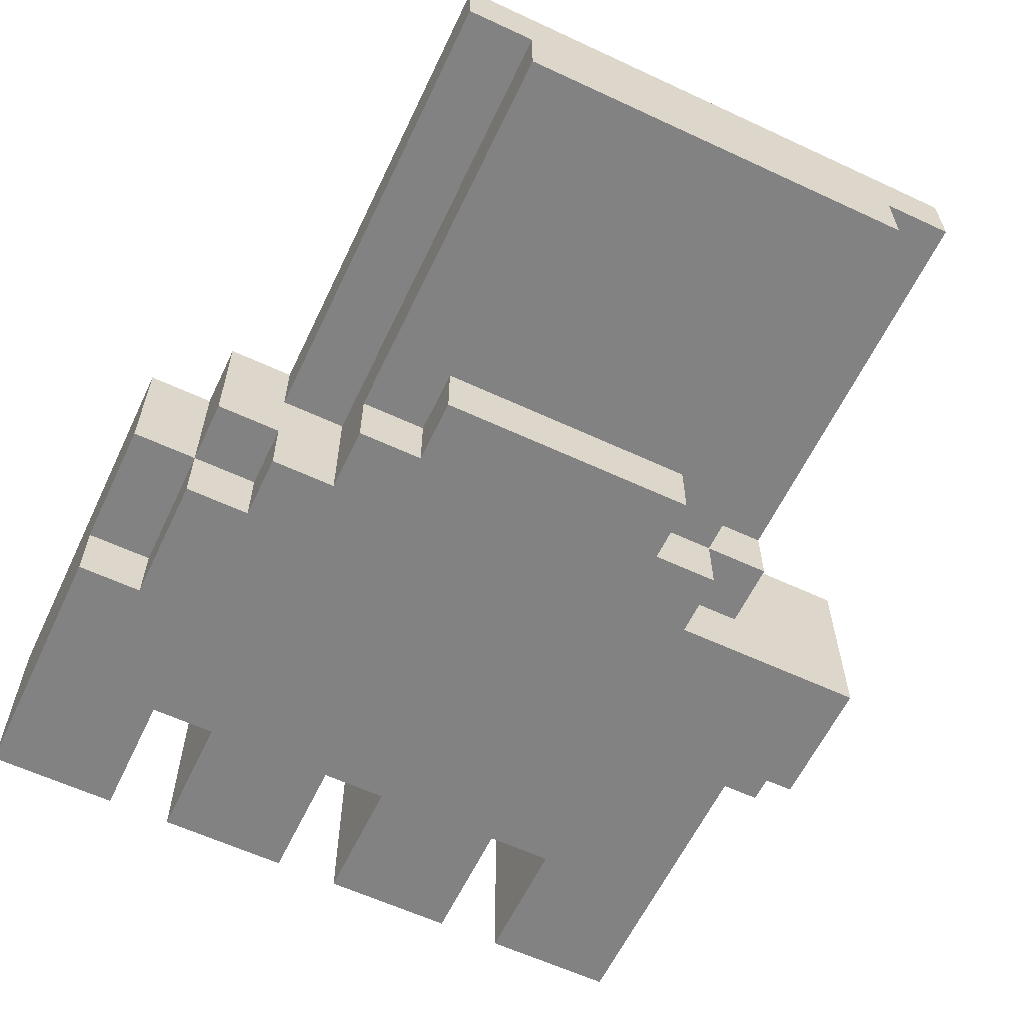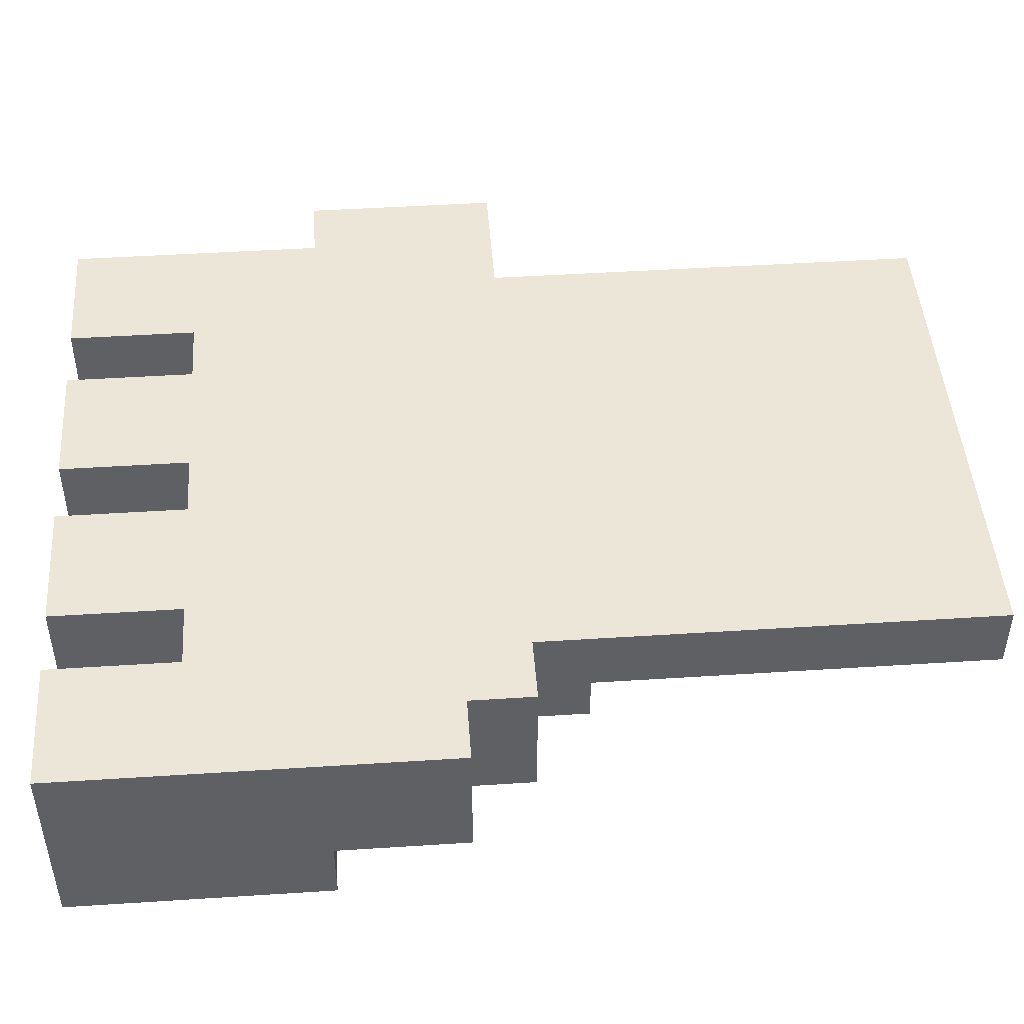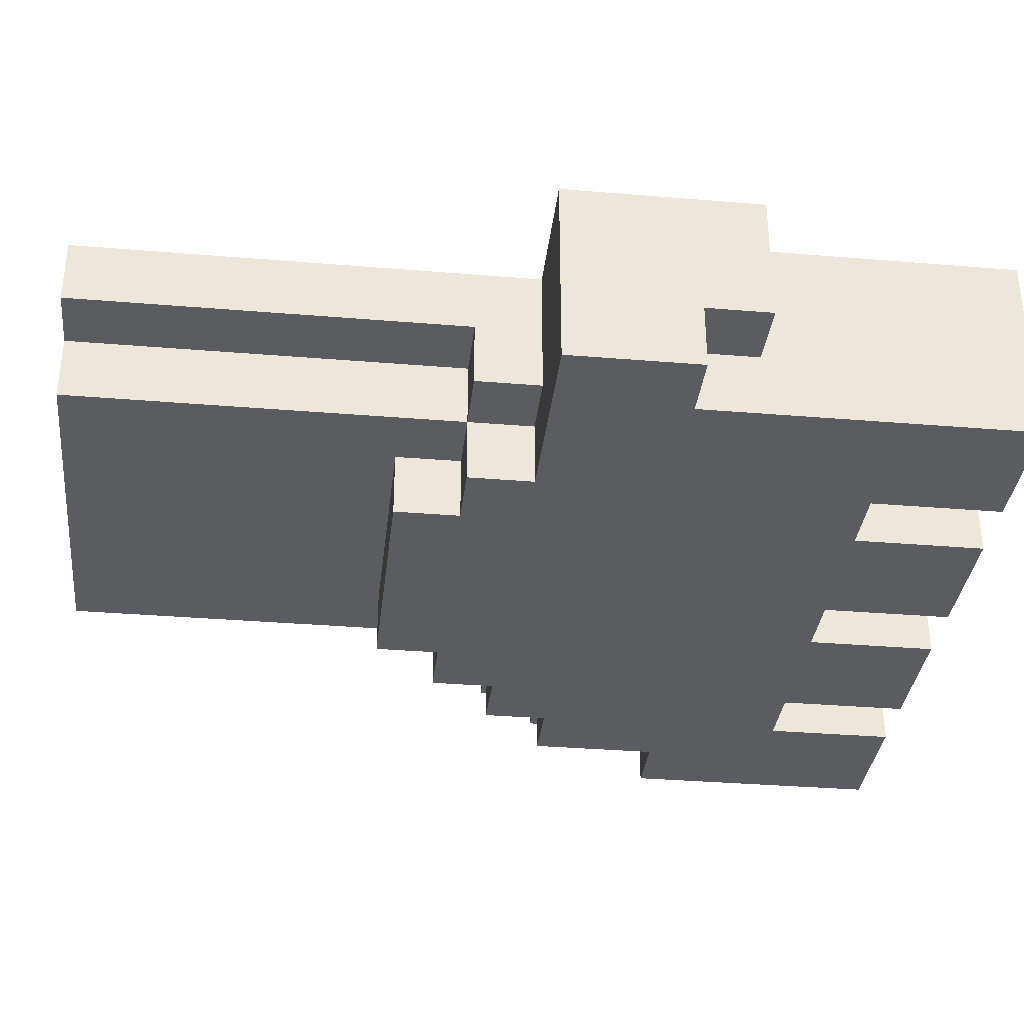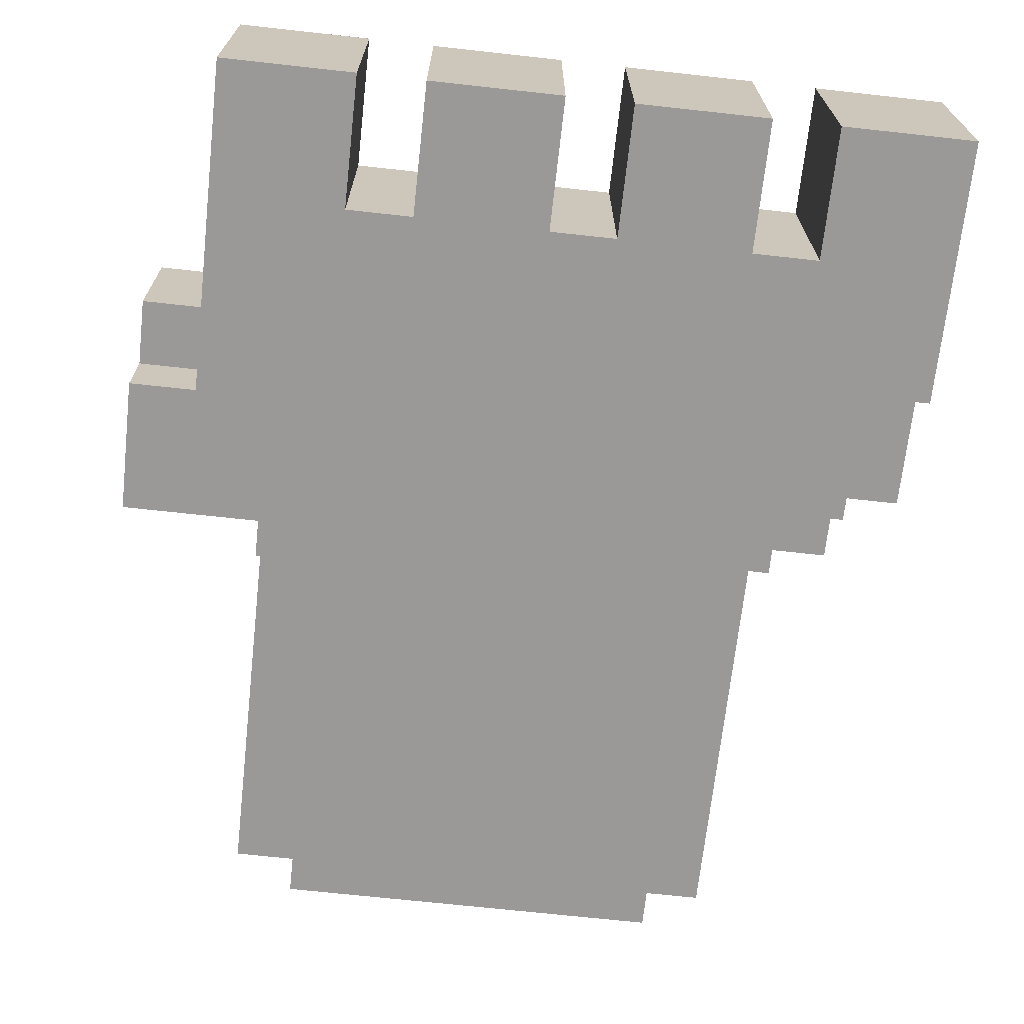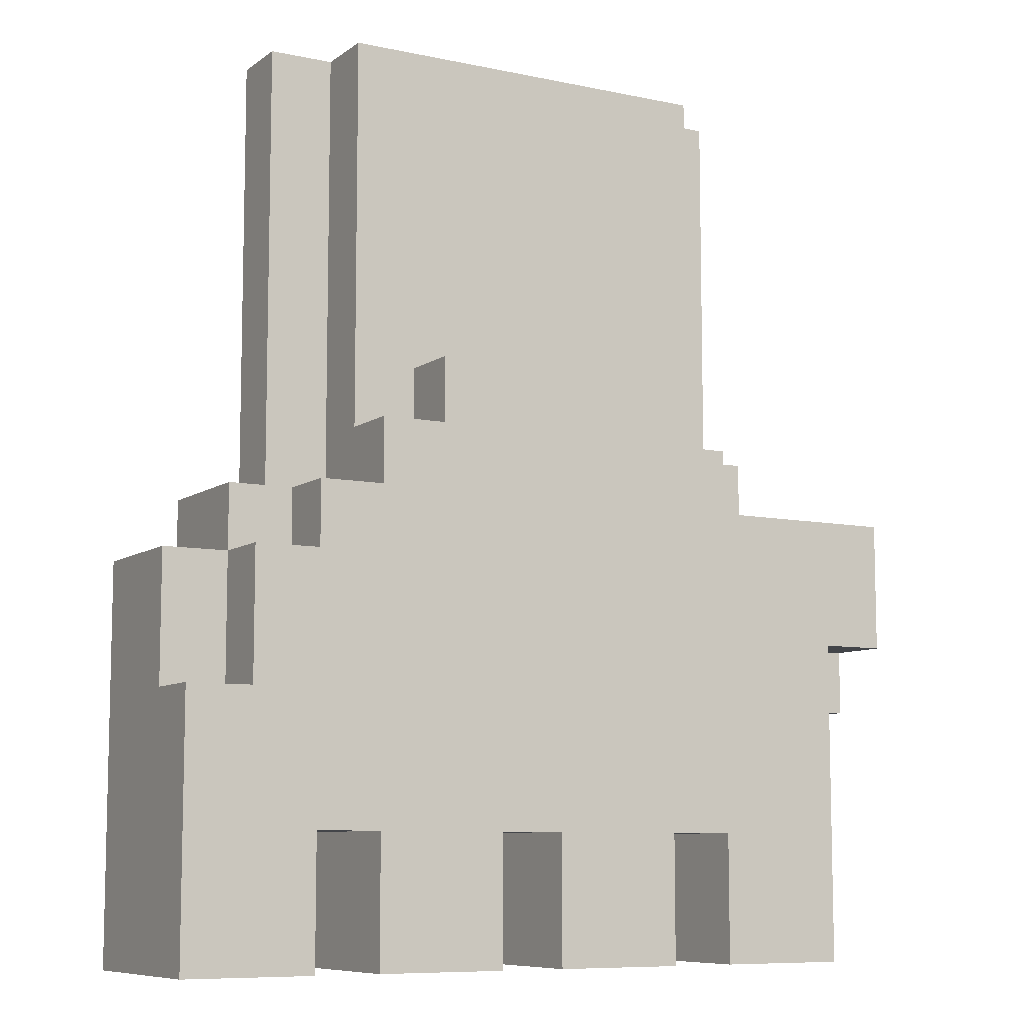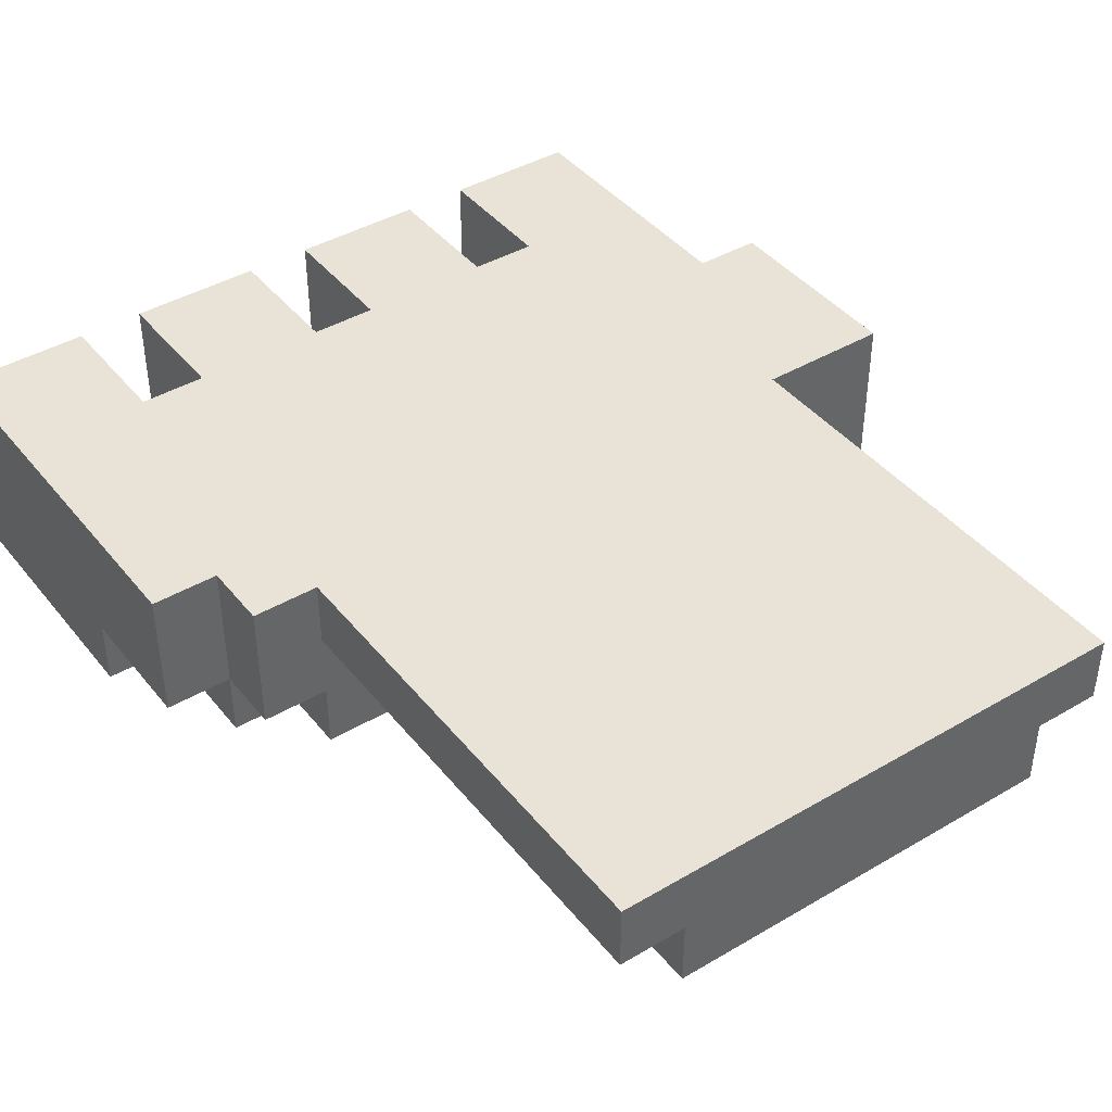
<metadata>
{"format":"obj","ext":"obj","renderer":"f3d","projection":"perspective","resolution":1024,"background":"white","views":[{"elev":-60.9,"azim":-25.4,"up":"+Y"},{"elev":46.6,"azim":-94.2,"up":"+Y"},{"elev":-34.3,"azim":83.6,"up":"+Y"},{"elev":-69.0,"azim":173.7,"up":"+Y"},{"elev":-8.6,"azim":-29.7,"up":"+Z"},{"elev":41.9,"azim":-35.3,"up":"+Y"}]}
</metadata>
<code>
o
v -0.7 0.9 0
v -0.7 0.9 -0.3
v -0.7 0.9 -0.4
v -0.7 1 0.2
v -0.7 1 0
v -0.7 1.2 0.2
v -0.7 1.2 -0.3
v -0.7 1.2 -0.4
v -0.6 0.9 0.2
v -0.6 0.9 0
v -0.6 1 0.3
v -0.6 1 0.2
v -0.6 1 0
v -0.6 1.2 0.3
v -0.6 1.2 0.2
v -0.5 0.9 0.3
v -0.5 0.9 0.2
v -0.5 1 0.3
v -0.5 1 0.2
v -0.5 1.1 1
v -0.5 1.1 0.3
v -0.5 1.2 1
v -0.5 1.2 0.3
v -0.4 0.9 0.4
v -0.4 0.9 0.3
v -0.4 0.9 -0.2
v -0.4 0.9 -0.3
v -0.4 0.9 -0.4
v -0.4 1 1
v -0.4 1 0.4
v -0.4 1.1 1
v -0.4 1.1 0.3
v -0.4 1.2 -0.2
v -0.4 1.2 -0.3
v -0.4 1.2 -0.4
v -0.3 0.9 0.5
v -0.3 0.9 0.4
v -0.3 1 0.5
v -0.3 1 0.4
v -0.1 0.9 -0.2
v -0.1 0.9 -0.3
v -0.1 0.9 -0.4
v -0.1 1.2 -0.2
v -0.1 1.2 -0.3
v -0.1 1.2 -0.4
v 0.2 0.9 -0.2
v 0.2 0.9 -0.3
v 0.2 0.9 -0.4
v 0.2 1.2 -0.2
v 0.2 1.2 -0.3
v 0.2 1.2 -0.4
v -0.5 0.9 -0.2
v -0.5 0.9 -0.3
v -0.5 0.9 -0.4
v -0.5 1.2 -0.2
v -0.5 1.2 -0.3
v -0.5 1.2 -0.4
v -0.2 0.9 -0.2
v -0.2 0.9 -0.3
v -0.2 0.9 -0.4
v -0.2 1.2 -0.2
v -0.2 1.2 -0.3
v -0.2 1.2 -0.4
v 0.1 0.9 0.5
v 0.1 0.9 0.4
v 0.1 0.9 -0.2
v 0.1 0.9 -0.3
v 0.1 0.9 -0.4
v 0.1 1 0.5
v 0.1 1 0.4
v 0.1 1.2 -0.2
v 0.1 1.2 -0.3
v 0.1 1.2 -0.4
v 0.2 0.9 0.4
v 0.2 0.9 0.3
v 0.2 1 1
v 0.2 1 0.4
v 0.2 1 0.3
v 0.2 1.1 1
v 0.2 1.1 0.4
v 0.3 1 0.4
v 0.3 1 0.3
v 0.3 1.1 1
v 0.3 1.1 0.4
v 0.3 1.2 1
v 0.3 1.2 0.3
v 0.4 0.9 0.1
v 0.4 0.9 -0.3
v 0.4 0.9 -0.4
v 0.4 1 0.1
v 0.4 1 0
v 0.4 1.2 0
v 0.4 1.2 -0.3
v 0.4 1.2 -0.4
v 0.5 0.9 0.3
v 0.5 0.9 0.1
v 0.5 1 0.1
v 0.5 1 0
v 0.5 1.2 0.3
v 0.5 1.2 0
v -0.5 1.1 1
v -0.5 1.2 1
v -0.4 1 1
v -0.4 1.1 1
v 0.2 1 1
v 0.2 1.1 1
v 0.3 1.1 1
v 0.3 1.2 1
v -0.3 0.9 0.5
v -0.3 1 0.5
v 0.1 0.9 0.5
v 0.1 1 0.5
v -0.4 0.9 0.4
v -0.4 1 0.4
v -0.3 0.9 0.4
v -0.3 1 0.4
v 0.1 0.9 0.4
v 0.1 1 0.4
v 0.2 0.9 0.4
v 0.2 1 0.4
v 0.2 1.1 0.4
v 0.3 1 0.4
v 0.3 1.1 0.4
v -0.6 1 0.3
v -0.6 1.2 0.3
v -0.5 0.9 0.3
v -0.5 1 0.3
v -0.5 1.1 0.3
v -0.5 1.2 0.3
v -0.4 0.9 0.3
v -0.4 1.1 0.3
v 0.2 0.9 0.3
v 0.2 1 0.3
v 0.3 1 0.3
v 0.3 1.2 0.3
v 0.4 0.9 0.3
v 0.4 1.2 0.3
v 0.5 0.9 0.3
v 0.5 1.2 0.3
v -0.7 1 0.2
v -0.7 1.2 0.2
v -0.6 0.9 0.2
v -0.6 1 0.2
v -0.6 1.2 0.2
v -0.5 0.9 0.2
v -0.5 1 0.2
v -0.7 0.9 0
v -0.7 1 0
v -0.6 0.9 0
v -0.6 1 0
v 0.4 0.9 0.1
v 0.4 1 0.1
v 0.5 0.9 0.1
v 0.5 1 0.1
v 0.4 1 0
v 0.4 1.2 0
v 0.5 1 0
v 0.5 1.2 0
v -0.5 0.9 -0.2
v -0.5 1.2 -0.2
v -0.4 0.9 -0.2
v -0.4 1.2 -0.2
v -0.2 0.9 -0.2
v -0.2 1.2 -0.2
v -0.1 0.9 -0.2
v -0.1 1.2 -0.2
v 0.1 0.9 -0.2
v 0.1 1.2 -0.2
v 0.2 0.9 -0.2
v 0.2 1.2 -0.2
v -0.7 0.9 -0.4
v -0.7 1.2 -0.4
v -0.5 0.9 -0.4
v -0.5 1.2 -0.4
v -0.4 0.9 -0.4
v -0.4 1.2 -0.4
v -0.2 0.9 -0.4
v -0.2 1.2 -0.4
v -0.1 0.9 -0.4
v -0.1 1.2 -0.4
v 0.1 0.9 -0.4
v 0.1 1.2 -0.4
v 0.2 0.9 -0.4
v 0.2 1.2 -0.4
v 0.4 0.9 -0.4
v 0.4 1.2 -0.4
v -0.3 0.9 0.5
v 0.1 0.9 0.5
v -0.4 0.9 0.4
v -0.3 0.9 0.4
v 0.1 0.9 0.4
v 0.2 0.9 0.4
v -0.5 0.9 0.3
v -0.4 0.9 0.3
v 0.2 0.9 0.3
v 0.4 0.9 0.3
v 0.5 0.9 0.3
v -0.6 0.9 0.2
v -0.5 0.9 0.2
v 0.4 0.9 0.1
v 0.5 0.9 0.1
v -0.7 0.9 0
v -0.6 0.9 0
v -0.5 0.9 -0.2
v -0.4 0.9 -0.2
v -0.2 0.9 -0.2
v -0.1 0.9 -0.2
v 0.1 0.9 -0.2
v 0.2 0.9 -0.2
v -0.7 0.9 -0.3
v -0.5 0.9 -0.3
v -0.4 0.9 -0.3
v -0.2 0.9 -0.3
v -0.1 0.9 -0.3
v 0.1 0.9 -0.3
v 0.2 0.9 -0.3
v 0.4 0.9 -0.3
v -0.7 0.9 -0.4
v -0.5 0.9 -0.4
v -0.4 0.9 -0.4
v -0.2 0.9 -0.4
v -0.1 0.9 -0.4
v 0.1 0.9 -0.4
v 0.2 0.9 -0.4
v 0.4 0.9 -0.4
v -0.4 1 1
v 0.2 1 1
v -0.3 1 0.5
v 0.1 1 0.5
v -0.4 1 0.4
v -0.3 1 0.4
v 0.1 1 0.4
v 0.2 1 0.4
v 0.3 1 0.4
v -0.6 1 0.3
v -0.5 1 0.3
v 0.2 1 0.3
v 0.3 1 0.3
v -0.7 1 0.2
v -0.6 1 0.2
v -0.5 1 0.2
v 0.4 1 0.1
v 0.5 1 0.1
v -0.7 1 0
v -0.6 1 0
v 0.4 1 0
v 0.5 1 0
v -0.5 1.1 1
v -0.4 1.1 1
v 0.2 1.1 1
v 0.3 1.1 1
v 0.2 1.1 0.4
v 0.3 1.1 0.4
v -0.5 1.1 0.3
v -0.4 1.1 0.3
v -0.5 1.2 1
v 0.3 1.2 1
v -0.6 1.2 0.3
v -0.5 1.2 0.3
v 0.3 1.2 0.3
v 0.4 1.2 0.3
v 0.5 1.2 0.3
v -0.7 1.2 0.2
v -0.6 1.2 0.2
v 0.4 1.2 0
v 0.5 1.2 0
v -0.5 1.2 -0.2
v -0.4 1.2 -0.2
v -0.2 1.2 -0.2
v -0.1 1.2 -0.2
v 0.1 1.2 -0.2
v 0.2 1.2 -0.2
v -0.7 1.2 -0.3
v -0.5 1.2 -0.3
v -0.4 1.2 -0.3
v -0.2 1.2 -0.3
v -0.1 1.2 -0.3
v 0.1 1.2 -0.3
v 0.2 1.2 -0.3
v 0.4 1.2 -0.3
v -0.7 1.2 -0.4
v -0.5 1.2 -0.4
v -0.4 1.2 -0.4
v -0.2 1.2 -0.4
v -0.1 1.2 -0.4
v 0.1 1.2 -0.4
v 0.2 1.2 -0.4
v 0.4 1.2 -0.4
f 5 2 1
f 6 5 4
f 7 3 2
f 7 5 6
f 7 2 5
f 8 3 7
f 12 10 9
f 13 10 12
f 14 12 11
f 15 12 14
f 18 17 16
f 19 17 18
f 22 21 20
f 23 21 22
f 30 25 24
f 31 30 29
f 32 25 30
f 32 30 31
f 33 27 26
f 34 28 27
f 34 27 33
f 35 28 34
f 38 37 36
f 39 37 38
f 43 41 40
f 44 42 41
f 44 41 43
f 45 42 44
f 49 47 46
f 50 48 47
f 50 47 49
f 51 48 50
f 52 53 55
f 53 54 56
f 55 53 56
f 56 54 57
f 58 59 61
f 59 60 62
f 61 59 62
f 62 60 63
f 64 65 69
f 69 65 70
f 66 67 71
f 67 68 72
f 71 67 72
f 72 68 73
f 74 75 77
f 77 75 78
f 76 77 79
f 79 77 80
f 81 82 84
f 83 84 85
f 84 82 86
f 85 84 86
f 87 88 90
f 90 88 91
f 91 88 92
f 88 89 93
f 92 88 93
f 93 89 94
f 95 96 97
f 95 97 99
f 97 98 99
f 99 98 100
f 104 102 101
f 105 104 103
f 106 102 104
f 106 104 105
f 107 102 106
f 108 102 107
f 111 110 109
f 112 110 111
f 115 114 113
f 116 114 115
f 119 118 117
f 120 118 119
f 122 121 120
f 123 121 122
f 127 125 124
f 128 125 127
f 129 125 128
f 130 127 126
f 130 128 127
f 131 128 130
f 134 133 132
f 136 134 132
f 136 135 134
f 137 135 136
f 138 137 136
f 139 137 138
f 143 141 140
f 144 141 143
f 145 143 142
f 146 143 145
f 149 148 147
f 150 148 149
f 151 152 153
f 153 152 154
f 155 156 157
f 157 156 158
f 159 160 161
f 161 160 162
f 163 164 165
f 165 164 166
f 167 168 169
f 169 168 170
f 171 172 173
f 173 172 174
f 175 176 177
f 177 176 178
f 179 180 181
f 181 180 182
f 183 184 185
f 185 184 186
f 190 188 187
f 191 188 190
f 194 190 189
f 194 192 191
f 194 191 190
f 195 192 194
f 199 194 193
f 199 195 194
f 199 196 195
f 200 197 196
f 200 199 198
f 200 196 199
f 201 197 200
f 203 200 198
f 204 200 203
f 204 203 202
f 205 200 204
f 206 200 205
f 207 200 206
f 208 200 207
f 209 200 208
f 210 204 202
f 211 204 210
f 212 206 205
f 213 206 212
f 214 208 207
f 215 208 214
f 216 200 209
f 217 200 216
f 218 211 210
f 219 211 218
f 220 213 212
f 221 213 220
f 222 215 214
f 223 215 222
f 224 217 216
f 225 217 224
f 228 227 226
f 229 227 228
f 230 228 226
f 231 228 230
f 232 227 229
f 233 227 232
f 237 234 233
f 238 234 237
f 240 236 235
f 241 236 240
f 244 240 239
f 245 240 244
f 246 243 242
f 247 243 246
f 252 251 250
f 253 251 252
f 254 249 248
f 255 249 254
f 256 257 259
f 259 257 260
f 258 259 264
f 259 260 264
f 260 261 264
f 261 262 265
f 263 264 265
f 264 261 265
f 265 262 266
f 263 265 267
f 267 265 268
f 268 265 269
f 269 265 270
f 270 265 271
f 271 265 272
f 263 267 273
f 273 267 274
f 268 269 275
f 275 269 276
f 270 271 277
f 277 271 278
f 272 265 279
f 279 265 280
f 273 274 281
f 281 274 282
f 275 276 283
f 283 276 284
f 277 278 285
f 285 278 286
f 279 280 287
f 287 280 288

</code>
